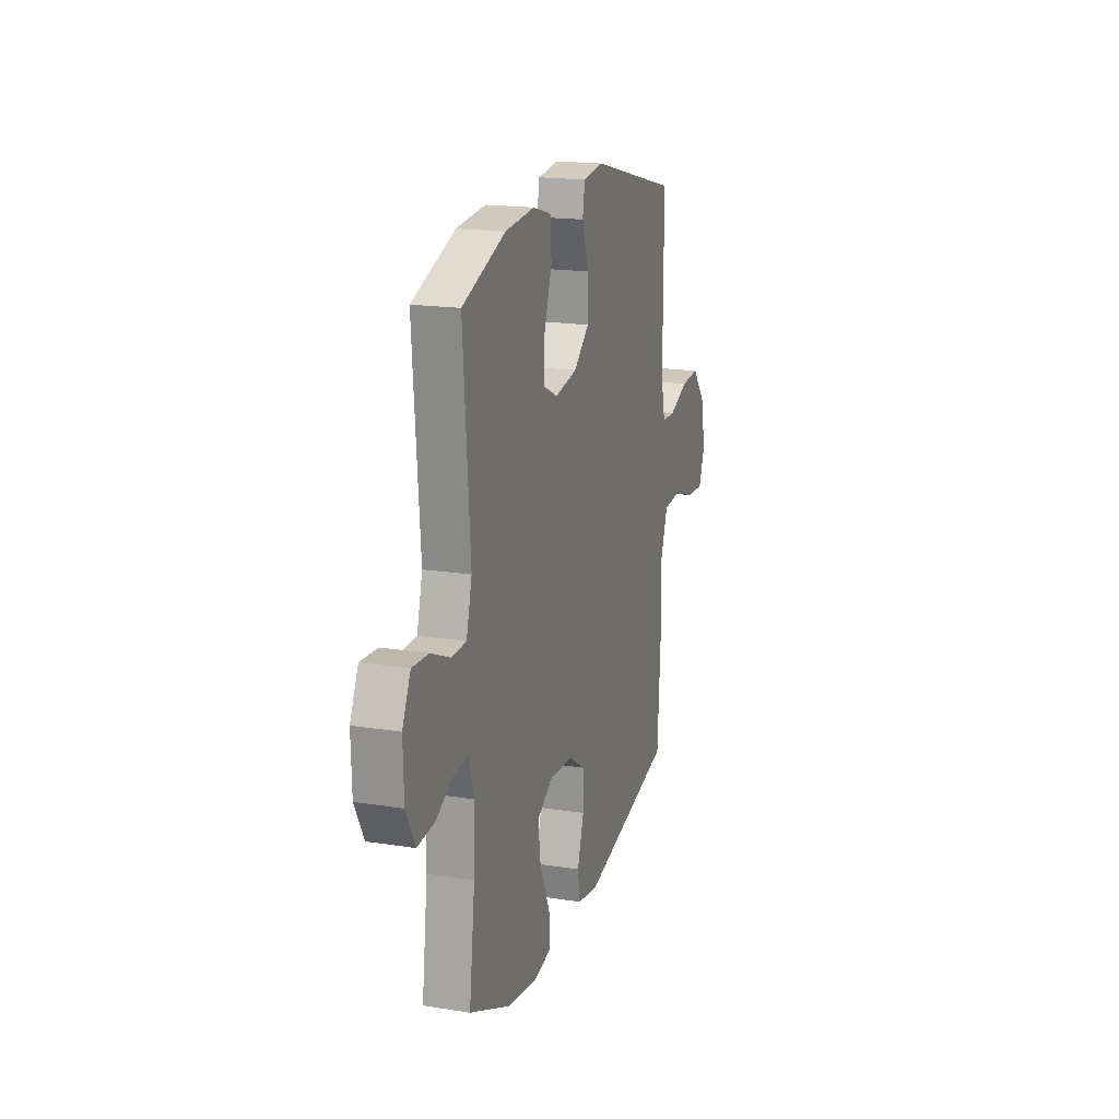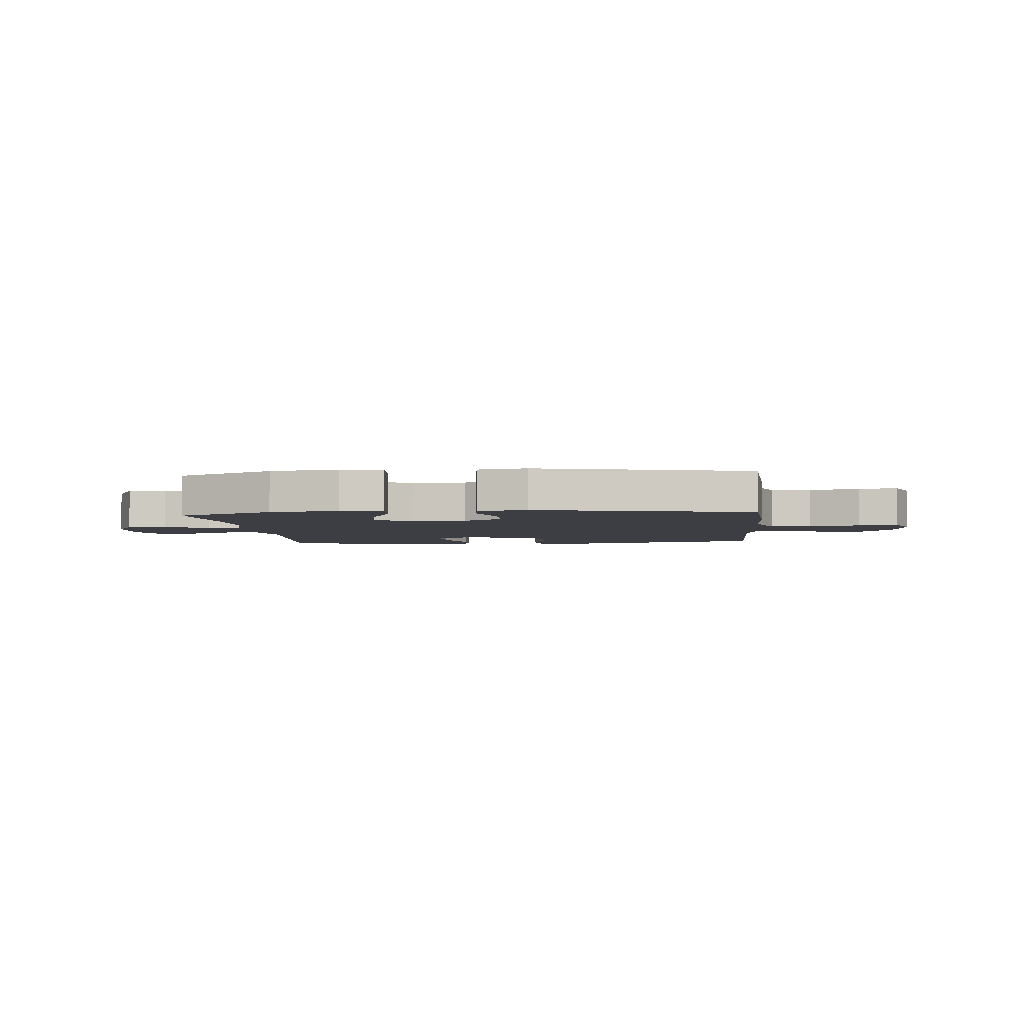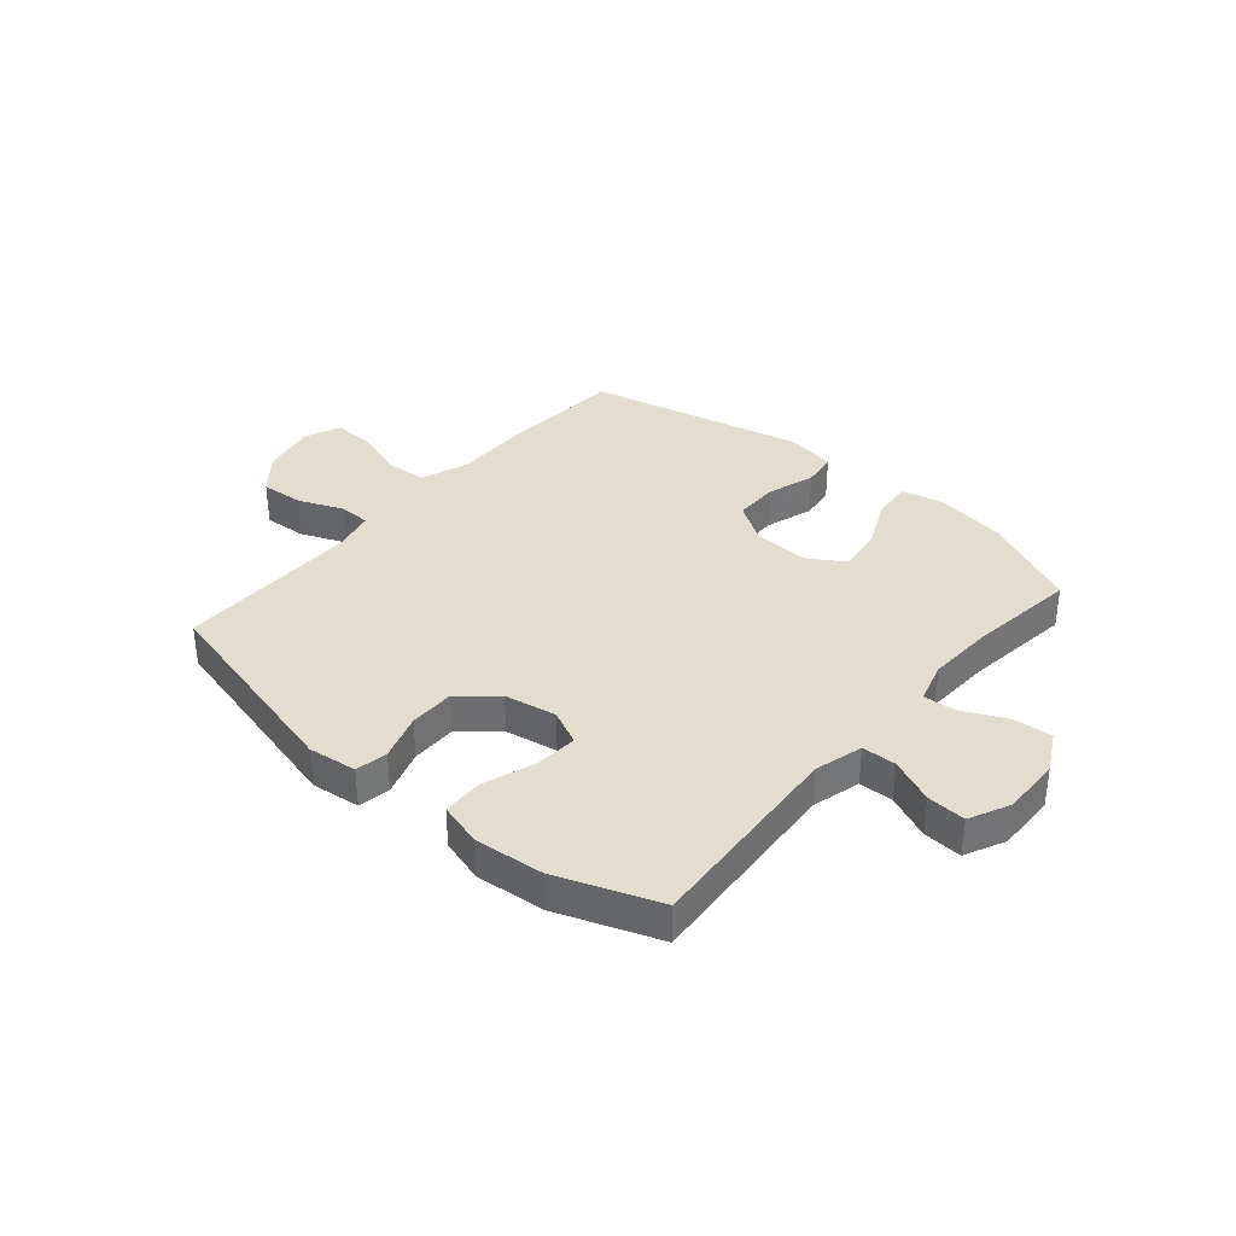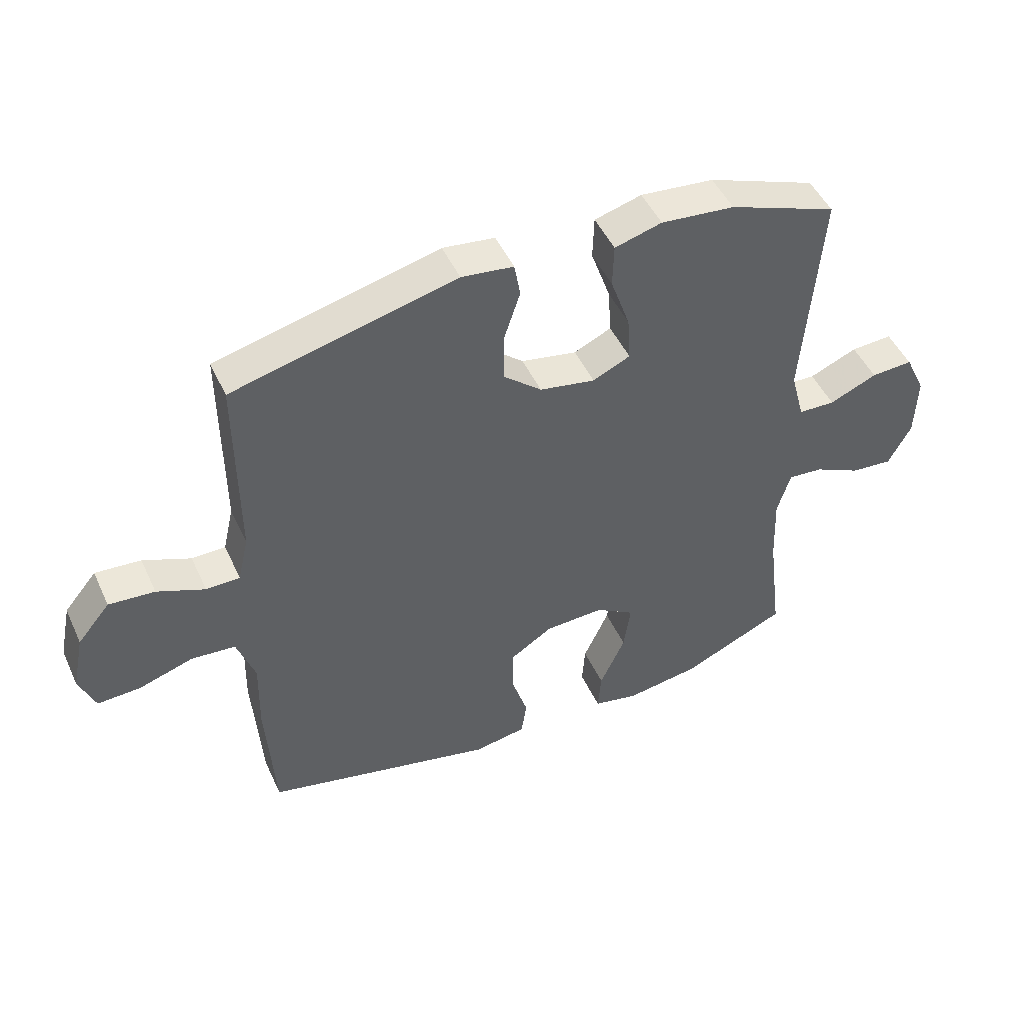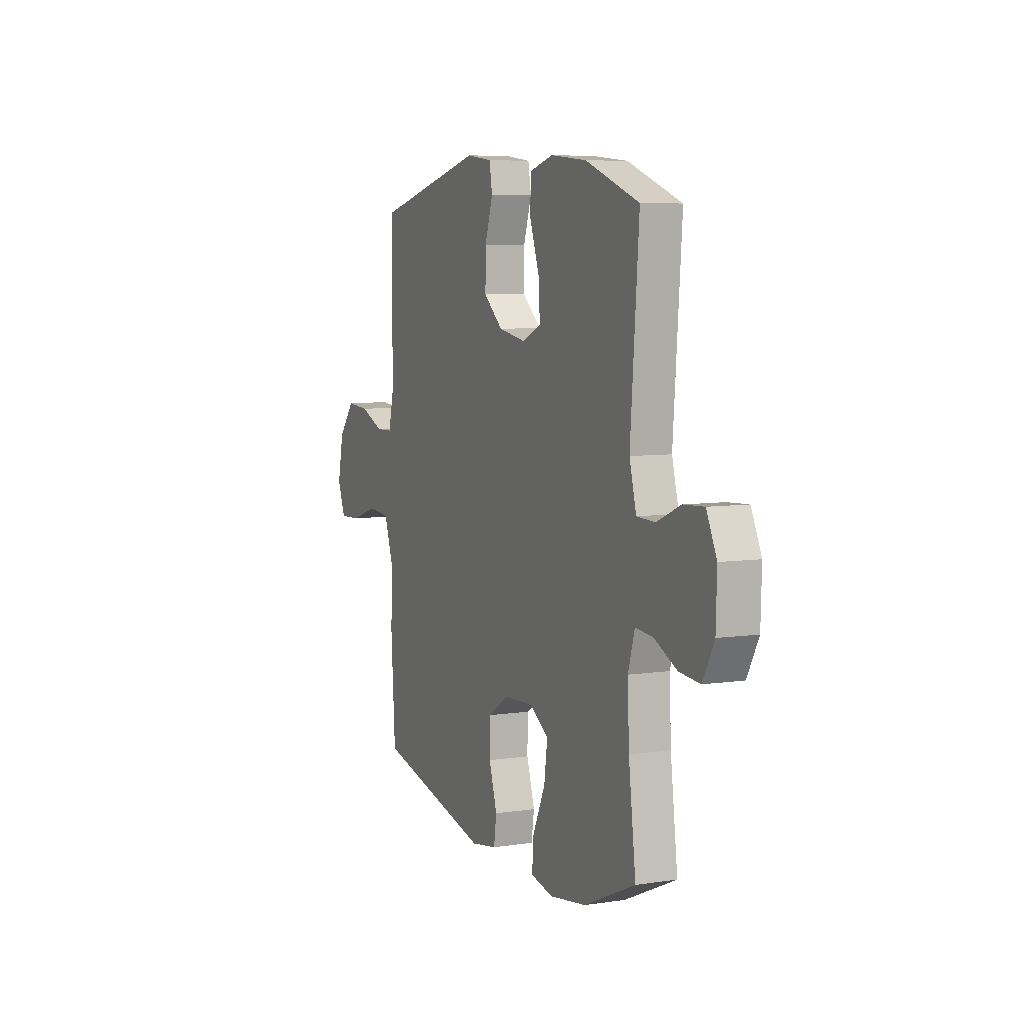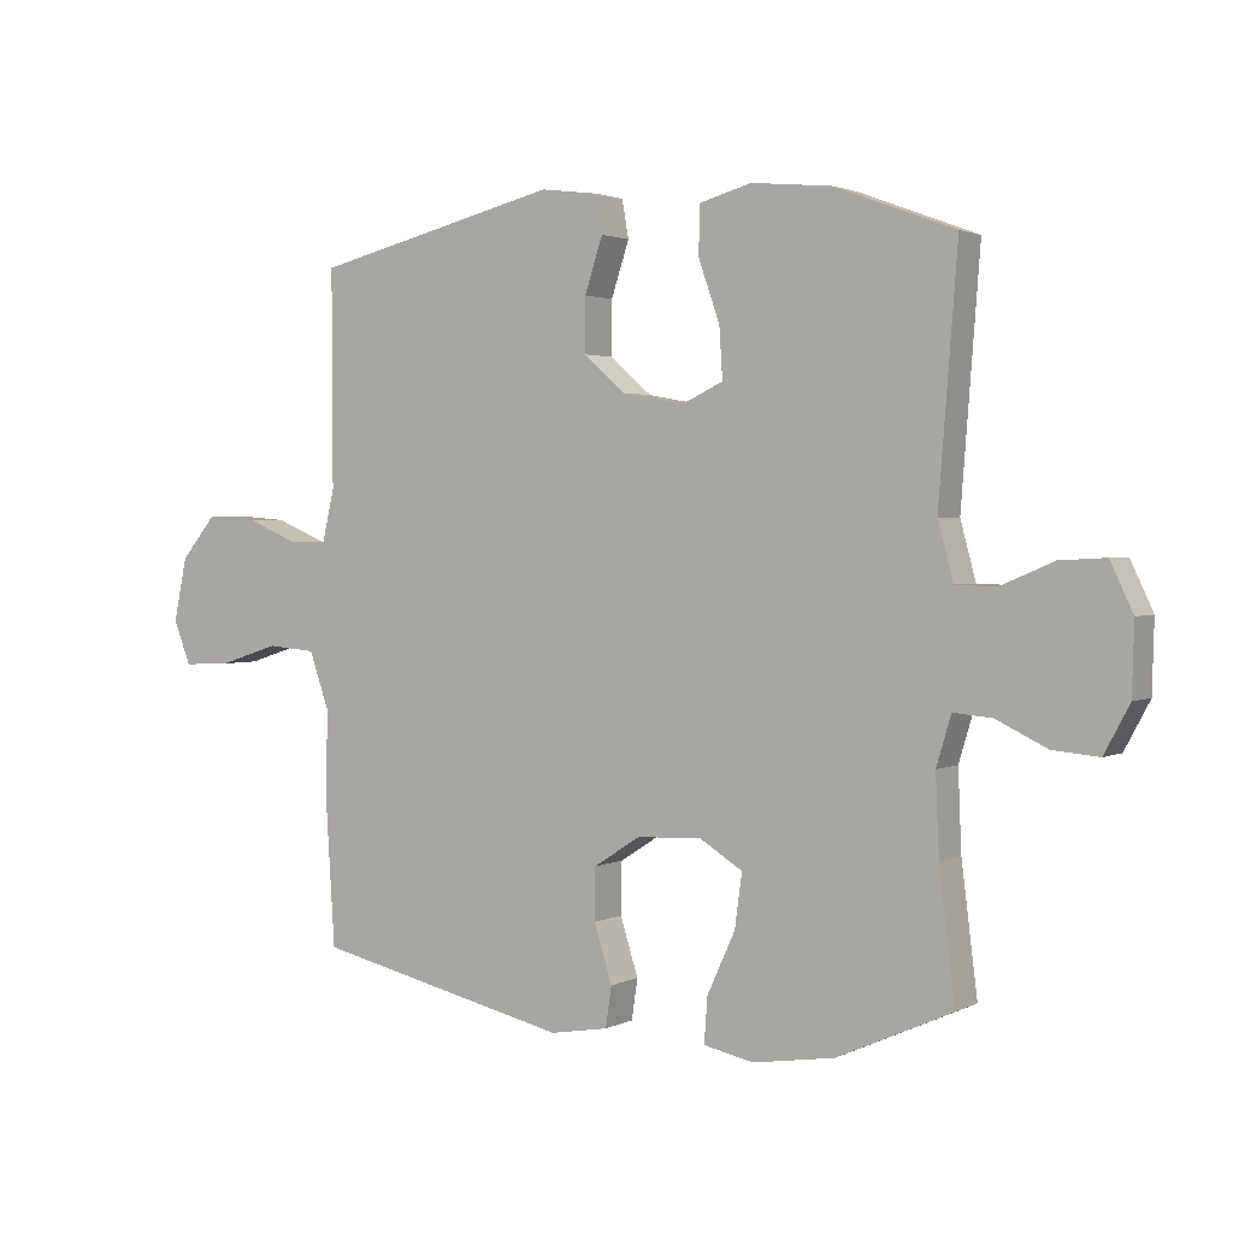
<metadata>
{"format":"obj","ext":"obj","renderer":"f3d","projection":"perspective","resolution":1024,"background":"white","views":[{"elev":17.9,"azim":107.3,"up":"+Z"},{"elev":-3.7,"azim":-174.5,"up":"+Y"},{"elev":35.6,"azim":40.7,"up":"+Y"},{"elev":48.2,"azim":-24.1,"up":"+Z"},{"elev":6.7,"azim":66.2,"up":"+Z"},{"elev":2.1,"azim":31.5,"up":"+Z"}]}
</metadata>
<code>
v 0.5 0.07 -0.5
v 0.327 0.07 -0.578
v 0.204 0.07 -0.597
v 0.129 0.07 -0.581
v 0.134 0.07 -0.513
v 0.176 0.07 -0.421
v 0.187 0.07 -0.34
v 0.123 0.07 -0.3
v 0.025 0.07 -0.304
v -0.045 0.07 -0.349
v -0.046 0.07 -0.427
v -0.019 0.07 -0.513
v -0.028 0.07 -0.574
v -0.115 0.07 -0.589
v -0.5 0.07 -0.5
v -0.514 0.07 -0.279
v -0.511 0.07 -0.149
v -0.541 0.07 -0.063
v -0.614 0.07 -0.057
v -0.705 0.07 -0.086
v -0.776 0.07 -0.089
v -0.802 0.07 -0.023
v -0.782 0.07 0.072
v -0.728 0.07 0.137
v -0.652 0.07 0.131
v -0.573 0.07 0.098
v -0.517 0.07 0.099
v -0.499 0.07 0.177
v -0.5 0.07 0.5
v -0.13 0.07 0.591
v -0.044 0.07 0.58
v -0.034 0.07 0.523
v -0.061 0.07 0.441
v -0.062 0.07 0.36
v 0.002 0.07 0.305
v 0.094 0.07 0.288
v 0.156 0.07 0.317
v 0.151 0.07 0.393
v 0.119 0.07 0.485
v 0.121 0.07 0.557
v 0.199 0.07 0.579
v 0.321 0.07 0.567
v 0.5 0.07 0.5
v 0.472 0.07 0.135
v 0.495 0.07 0.049
v 0.556 0.07 0.047
v 0.635 0.07 0.081
v 0.704 0.07 0.085
v 0.738 0.07 0.013
v 0.735 0.07 -0.092
v 0.697 0.07 -0.163
v 0.628 0.07 -0.157
v 0.551 0.07 -0.12
v 0.493 0.07 -0.115
v 0.471 0.07 -0.189
v 0.476 0.07 -0.308
v 0.5 0 -0.5
v 0.327 0 -0.578
v 0.204 0 -0.597
v 0.129 0 -0.581
v 0.134 0 -0.513
v 0.176 0 -0.421
v 0.187 0 -0.34
v 0.123 0 -0.3
v 0.025 0 -0.304
v -0.045 0 -0.349
v -0.046 0 -0.427
v -0.019 0 -0.513
v -0.028 0 -0.574
v -0.115 0 -0.589
v -0.5 0 -0.5
v -0.514 0 -0.279
v -0.511 0 -0.149
v -0.541 0 -0.063
v -0.614 0 -0.057
v -0.705 0 -0.086
v -0.776 0 -0.089
v -0.802 0 -0.023
v -0.782 0 0.072
v -0.728 0 0.137
v -0.652 0 0.131
v -0.573 0 0.098
v -0.517 0 0.099
v -0.499 0 0.177
v -0.5 0 0.5
v -0.13 0 0.591
v -0.044 0 0.58
v -0.034 0 0.523
v -0.061 0 0.441
v -0.062 0 0.36
v 0.002 0 0.305
v 0.094 0 0.288
v 0.156 0 0.317
v 0.151 0 0.393
v 0.119 0 0.485
v 0.121 0 0.557
v 0.199 0 0.579
v 0.321 0 0.567
v 0.5 0 0.5
v 0.472 0 0.135
v 0.495 0 0.049
v 0.556 0 0.047
v 0.635 0 0.081
v 0.704 0 0.085
v 0.738 0 0.013
v 0.735 0 -0.092
v 0.697 0 -0.163
v 0.628 0 -0.157
v 0.551 0 -0.12
v 0.493 0 -0.115
v 0.471 0 -0.189
v 0.476 0 -0.308
f 50 51 52 53
f 50 53 54
f 49 50 54
f 46 47 48 49
f 45 46 49 54
f 44 45 54 55
f 42 43 44
f 41 42 44 55
f 38 39 40 41
f 37 38 41 55
f 30 31 32 33
f 28 29 30 33
f 27 28 33 34
f 23 24 25 26
f 23 26 27
f 22 23 27
f 19 20 21 22
f 18 19 22 27
f 17 18 27 34
f 11 12 13 14
f 10 11 14 15
f 9 10 15 16
f 3 4 5 6
f 3 6 7
f 56 1 2 3
f 56 3 7
f 36 37 55 56
f 35 36 56 7
f 34 35 7 8
f 16 17 34
f 8 9 16 34
f 109 108 107 106
f 110 109 106
f 110 106 105
f 105 104 103 102
f 110 105 102 101
f 111 110 101 100
f 100 99 98
f 111 100 98 97
f 97 96 95 94
f 111 97 94 93
f 89 88 87 86
f 89 86 85 84
f 90 89 84 83
f 82 81 80 79
f 83 82 79
f 83 79 78
f 78 77 76 75
f 83 78 75 74
f 90 83 74 73
f 70 69 68 67
f 71 70 67 66
f 72 71 66 65
f 62 61 60 59
f 63 62 59
f 59 58 57 112
f 63 59 112
f 112 111 93 92
f 63 112 92 91
f 64 63 91 90
f 90 73 72
f 90 72 65 64
f 1 57 58 2
f 2 58 59 3
f 3 59 60 4
f 4 60 61 5
f 5 61 62 6
f 6 62 63 7
f 7 63 64 8
f 8 64 65 9
f 9 65 66 10
f 10 66 67 11
f 11 67 68 12
f 12 68 69 13
f 13 69 70 14
f 14 70 71 15
f 15 71 72 16
f 16 72 73 17
f 17 73 74 18
f 18 74 75 19
f 19 75 76 20
f 20 76 77 21
f 21 77 78 22
f 22 78 79 23
f 23 79 80 24
f 24 80 81 25
f 25 81 82 26
f 26 82 83 27
f 27 83 84 28
f 28 84 85 29
f 29 85 86 30
f 30 86 87 31
f 31 87 88 32
f 32 88 89 33
f 33 89 90 34
f 34 90 91 35
f 35 91 92 36
f 36 92 93 37
f 37 93 94 38
f 38 94 95 39
f 39 95 96 40
f 40 96 97 41
f 41 97 98 42
f 42 98 99 43
f 43 99 100 44
f 44 100 101 45
f 45 101 102 46
f 46 102 103 47
f 47 103 104 48
f 48 104 105 49
f 49 105 106 50
f 50 106 107 51
f 51 107 108 52
f 52 108 109 53
f 53 109 110 54
f 54 110 111 55
f 55 111 112 56
f 56 112 57 1

</code>
